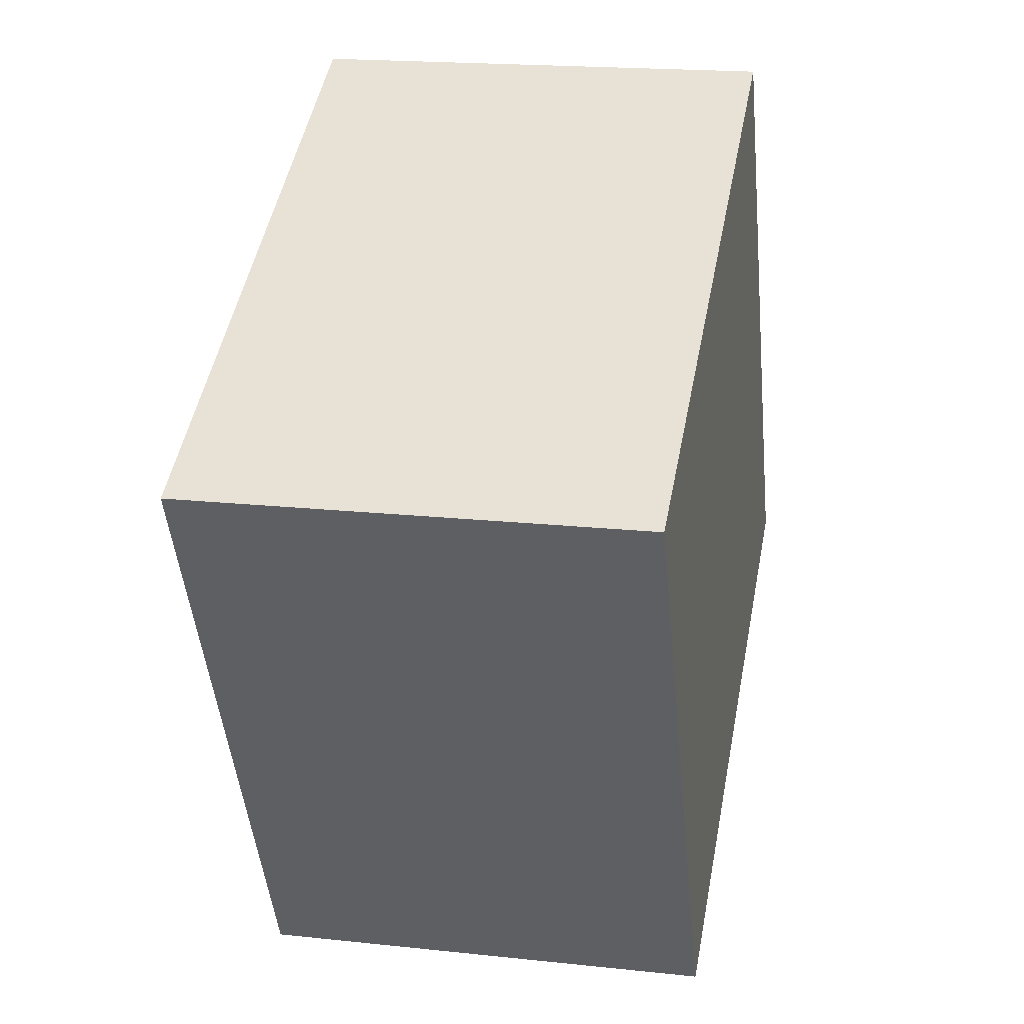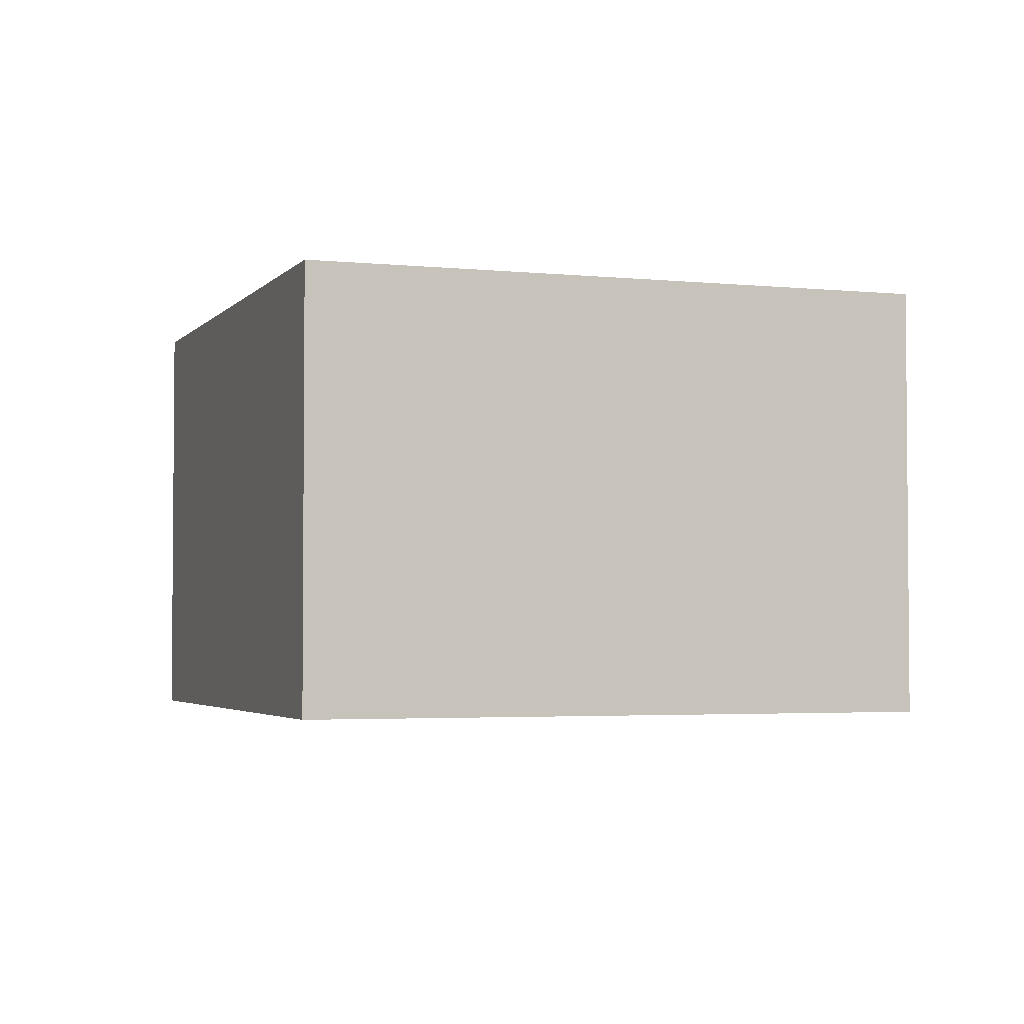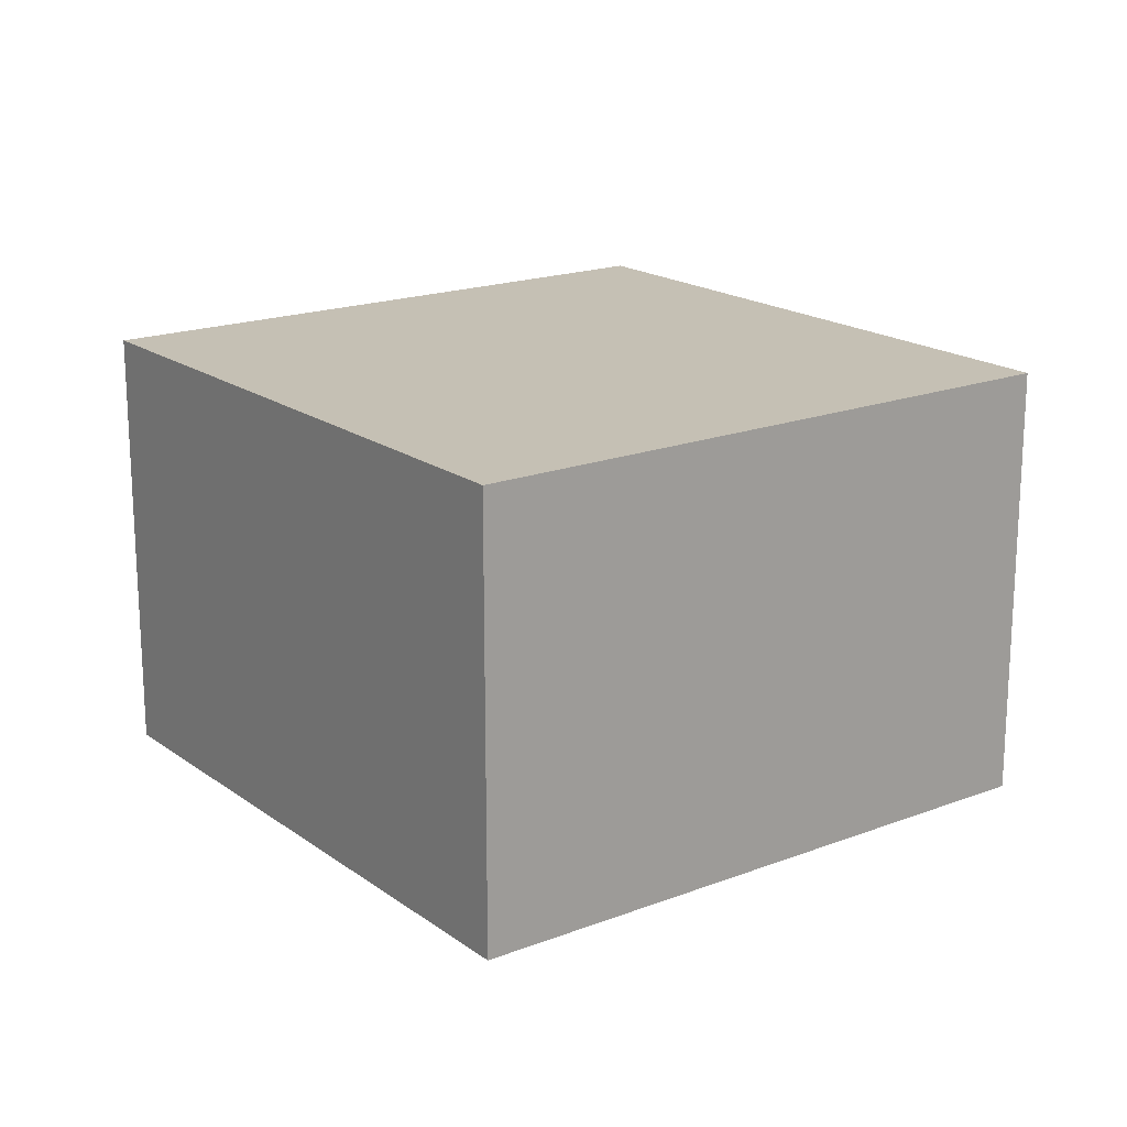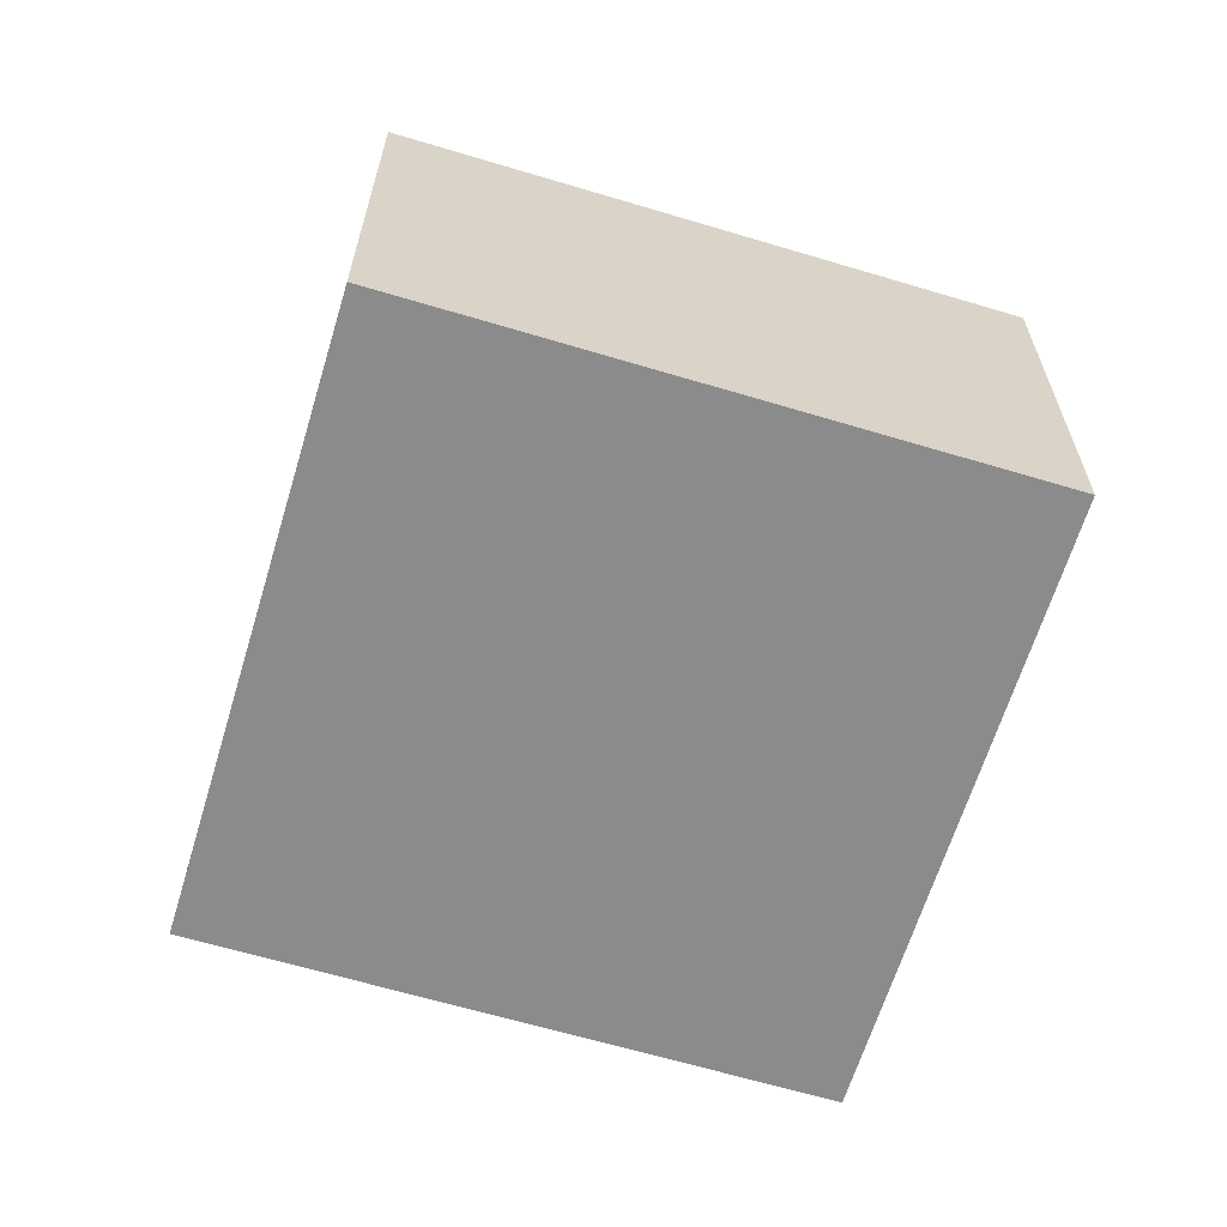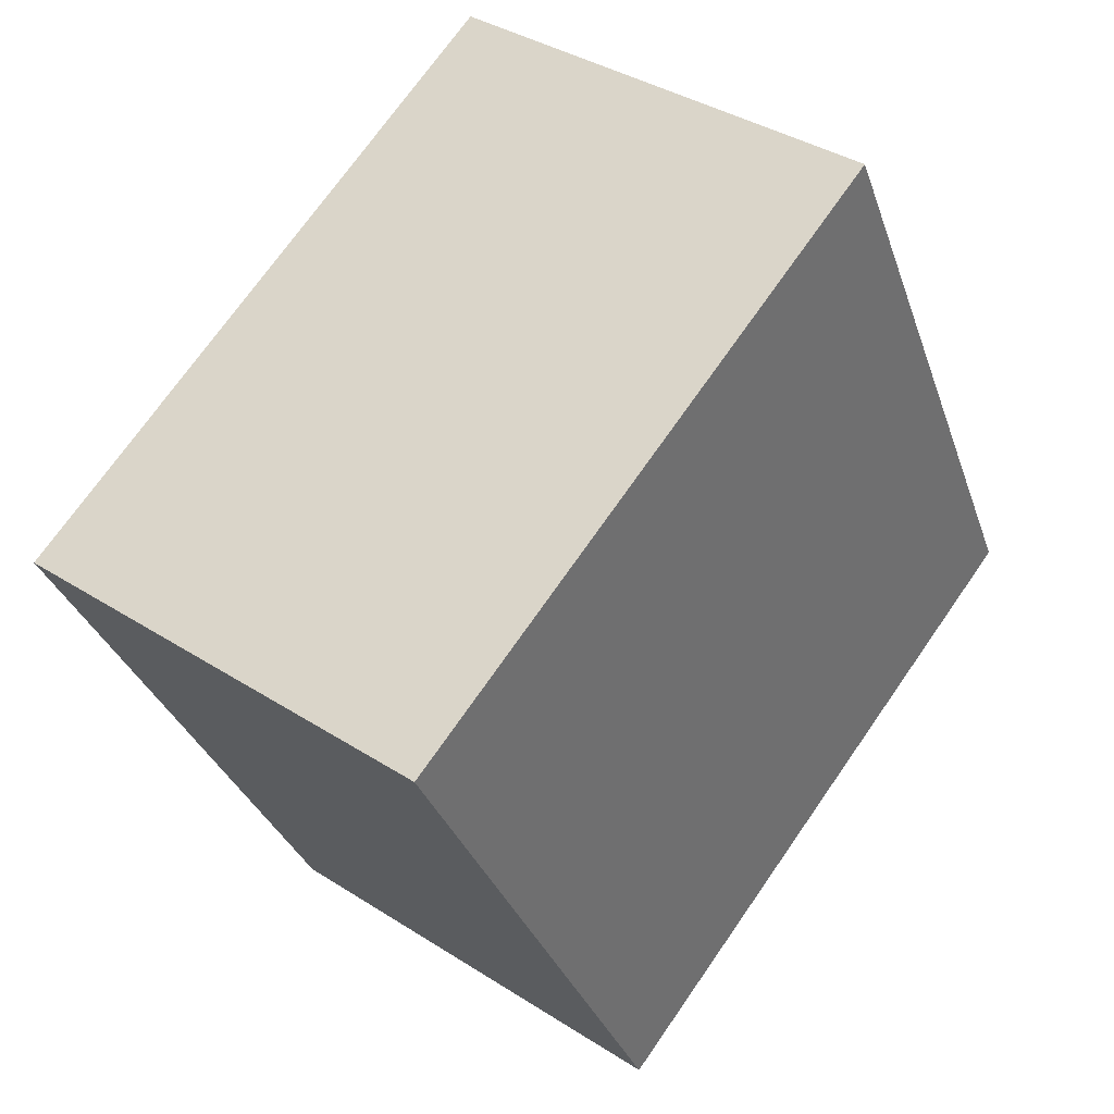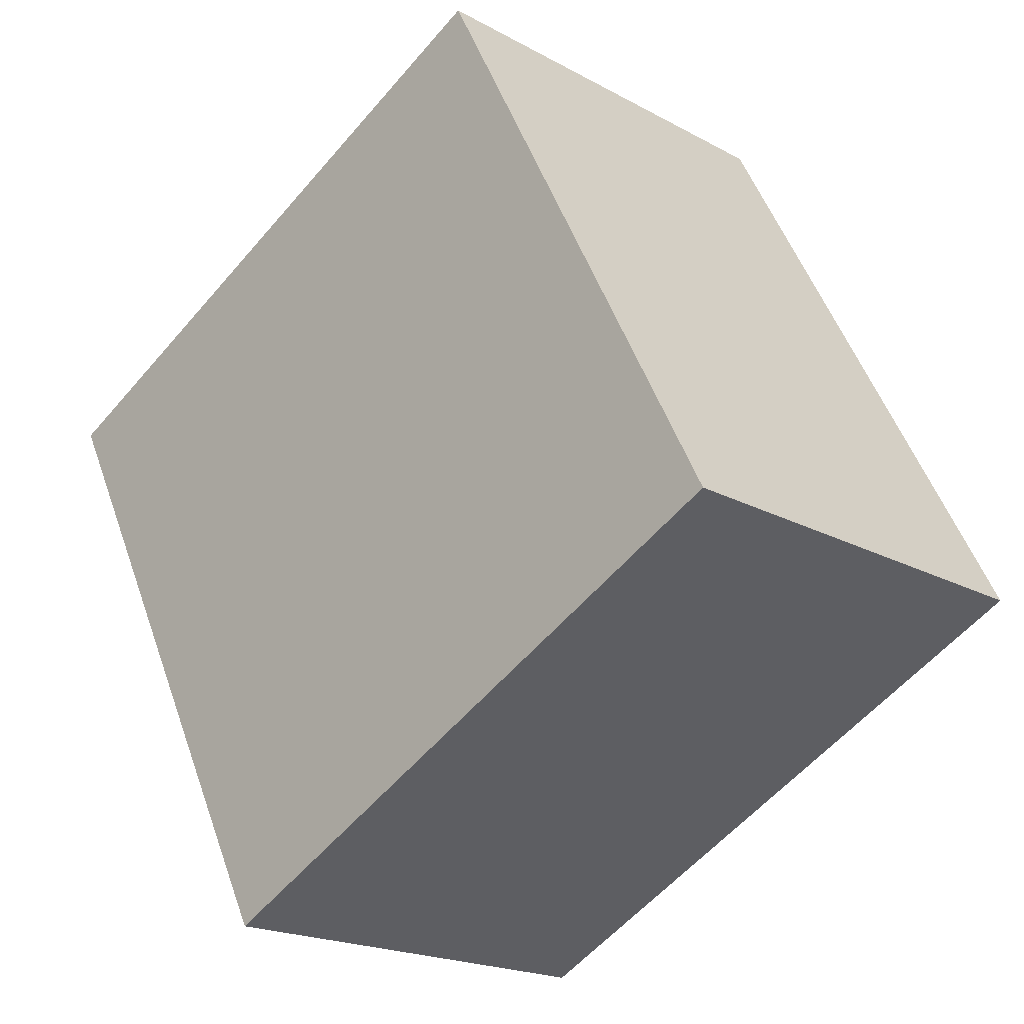
<metadata>
{"format":"obj","ext":"obj","renderer":"f3d","projection":"perspective","resolution":1024,"background":"white","views":[{"elev":18.7,"azim":-78.3,"up":"+Z"},{"elev":-3.1,"azim":-136.7,"up":"+Y"},{"elev":18.4,"azim":116.4,"up":"+Y"},{"elev":-64.0,"azim":-44.0,"up":"+Y"},{"elev":37.1,"azim":-50.3,"up":"+Z"},{"elev":-19.5,"azim":44.3,"up":"+Z"}]}
</metadata>
<code>
v  3.343 1.68 -1.087
v  0 1.68 1.029e-16
v  2.206 1.68 1.131
v  1.137 1.68 -2.218
v  2.206 -6.925e-17 1.131
v  3.343 6.656e-17 -1.087
v  1.137 1.358e-16 -2.218
v  0 0 0
g defaultobject
f 1 2 3
f 2 1 4
f 5 1 3
f 1 5 6
f 6 4 1
f 4 6 7
f 7 2 4
f 2 7 8
f 8 3 2
f 3 8 5
f 8 6 5
f 6 8 7

</code>
